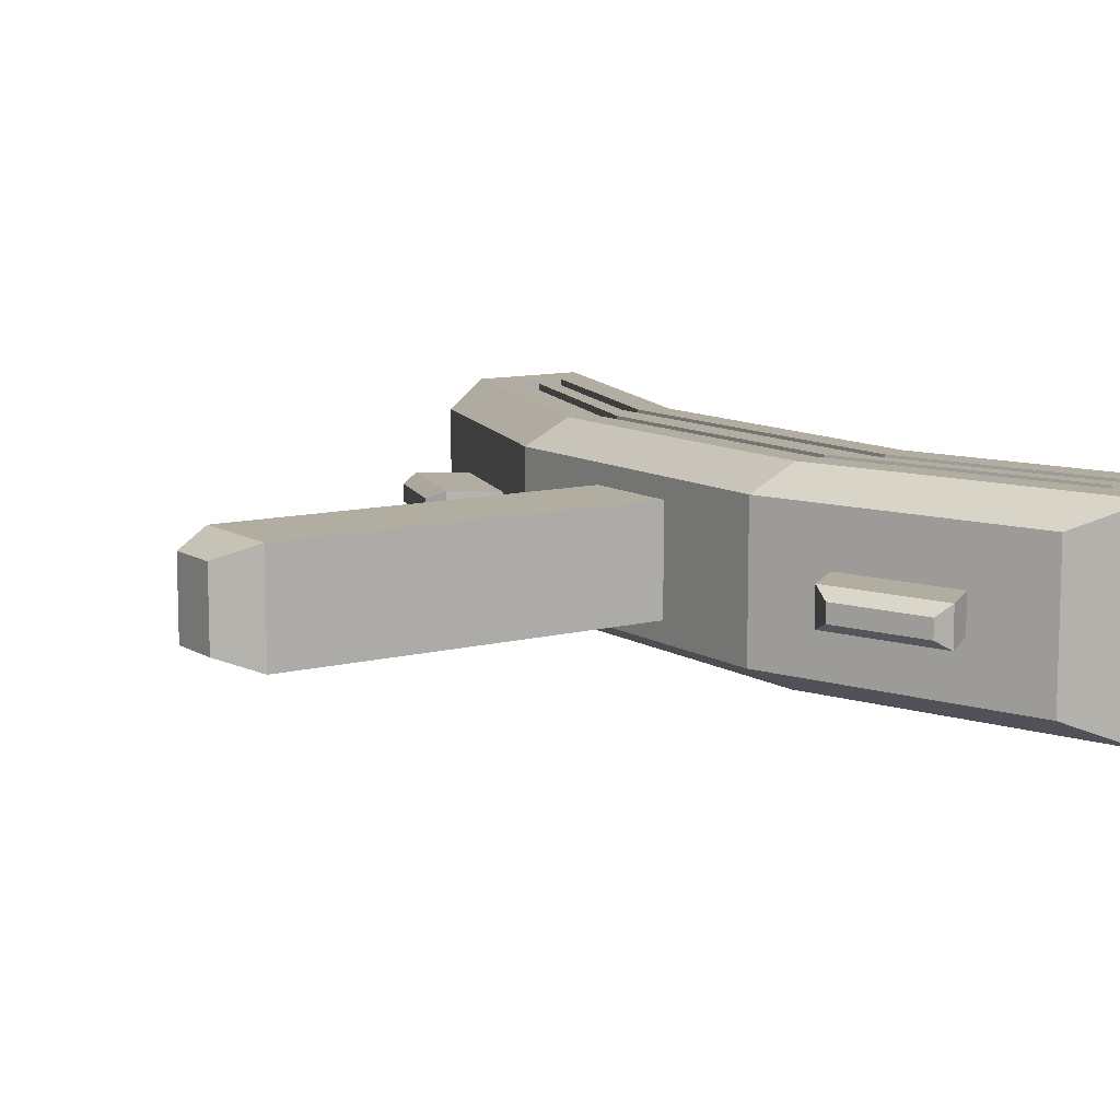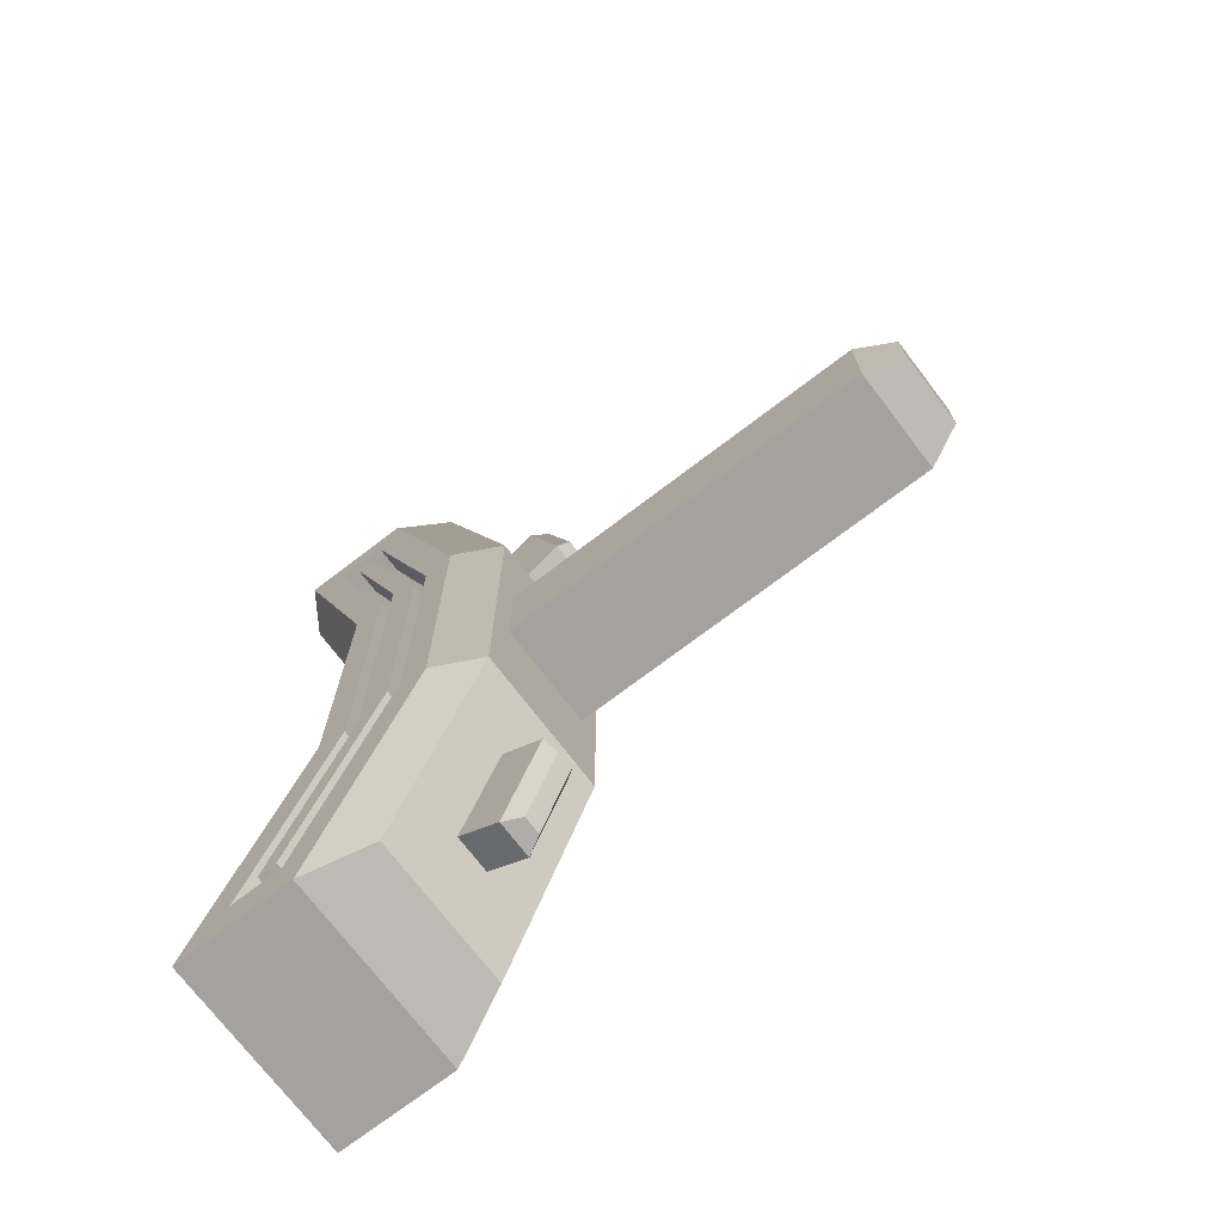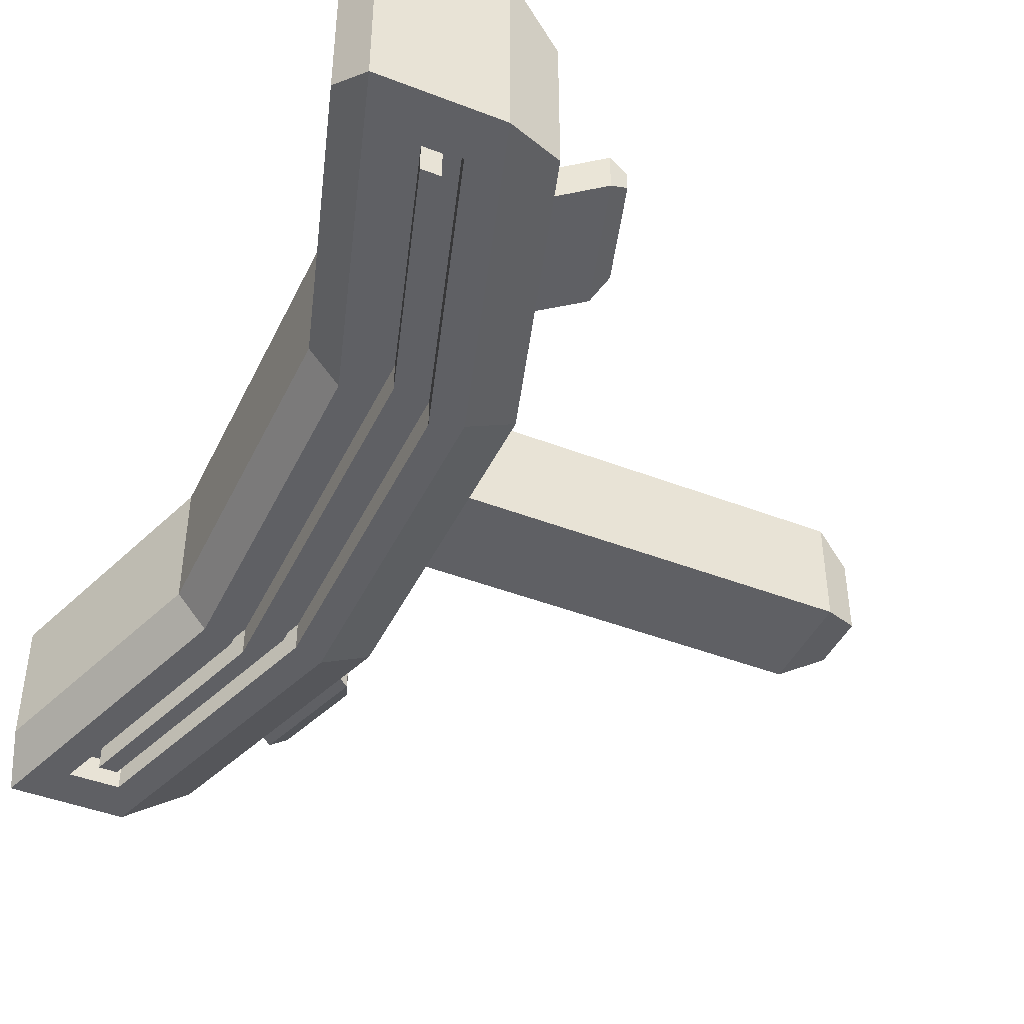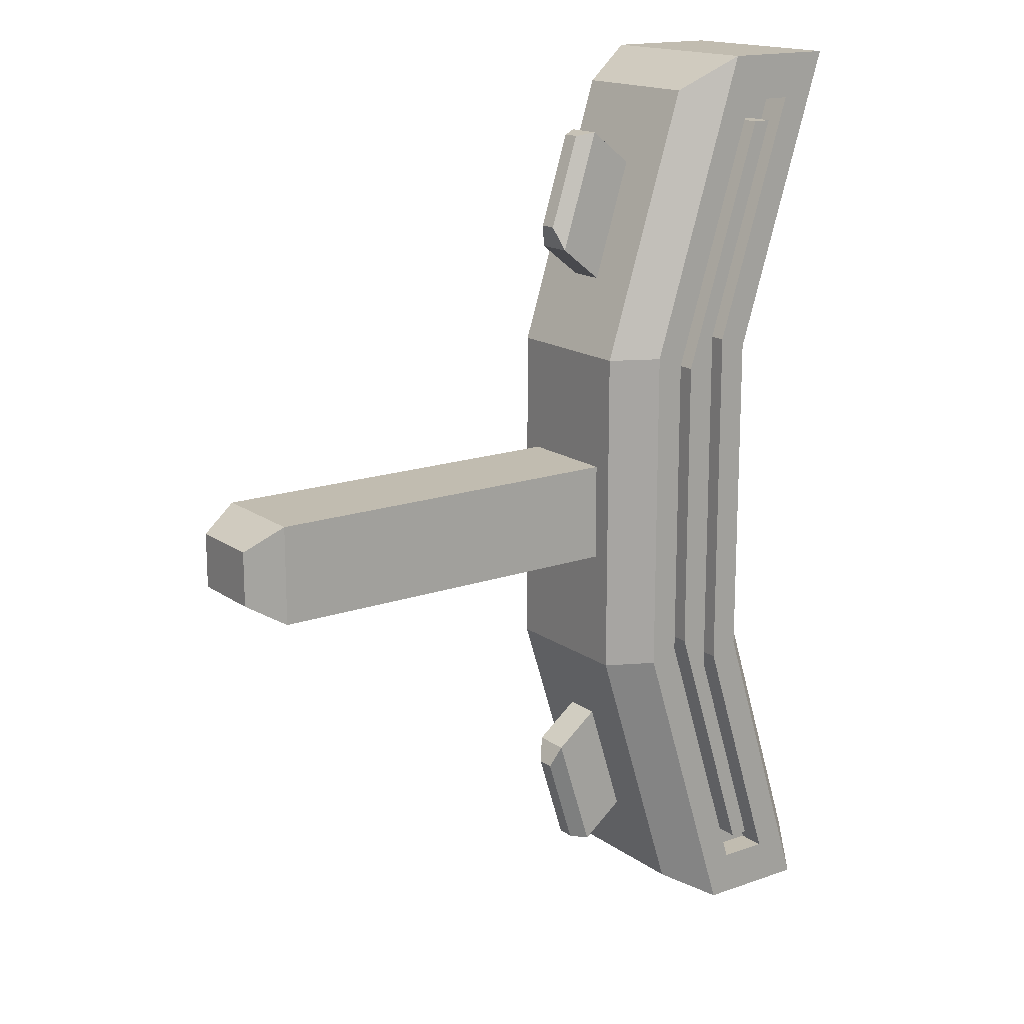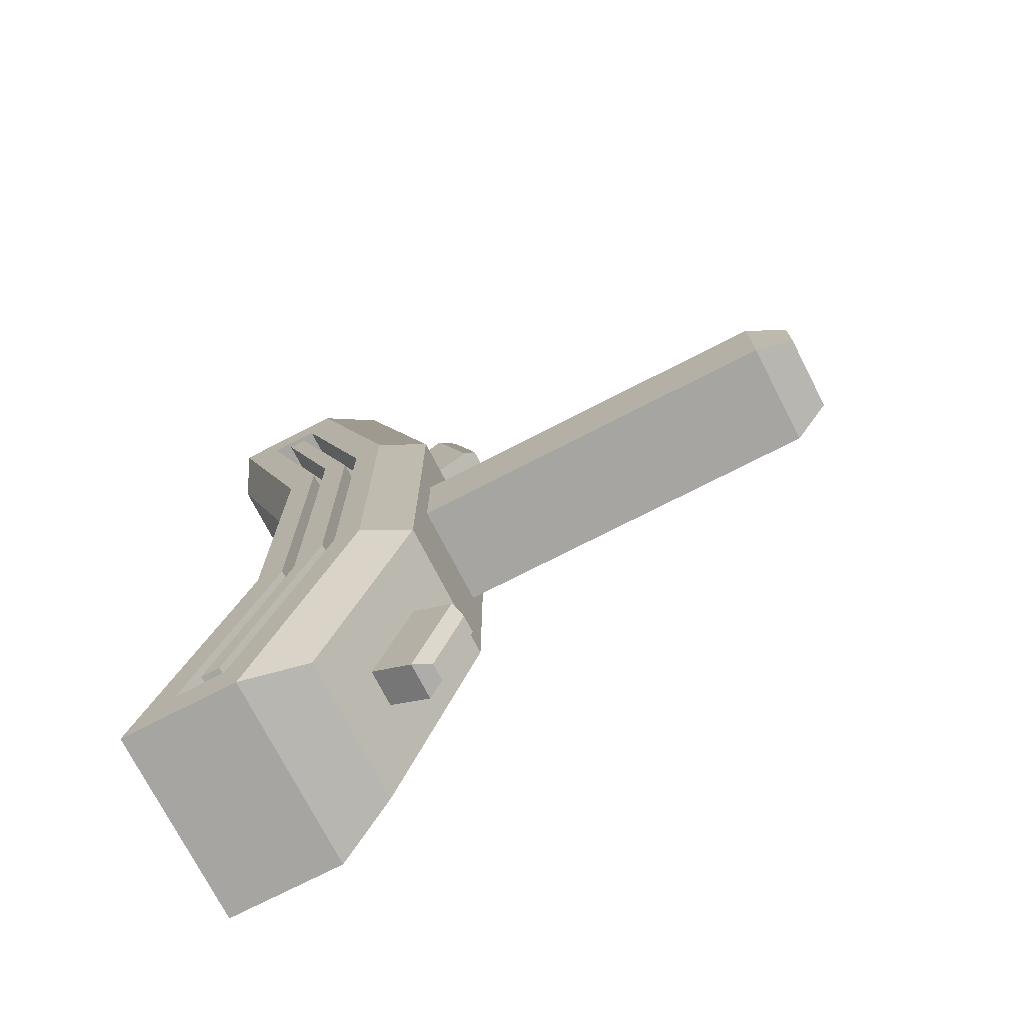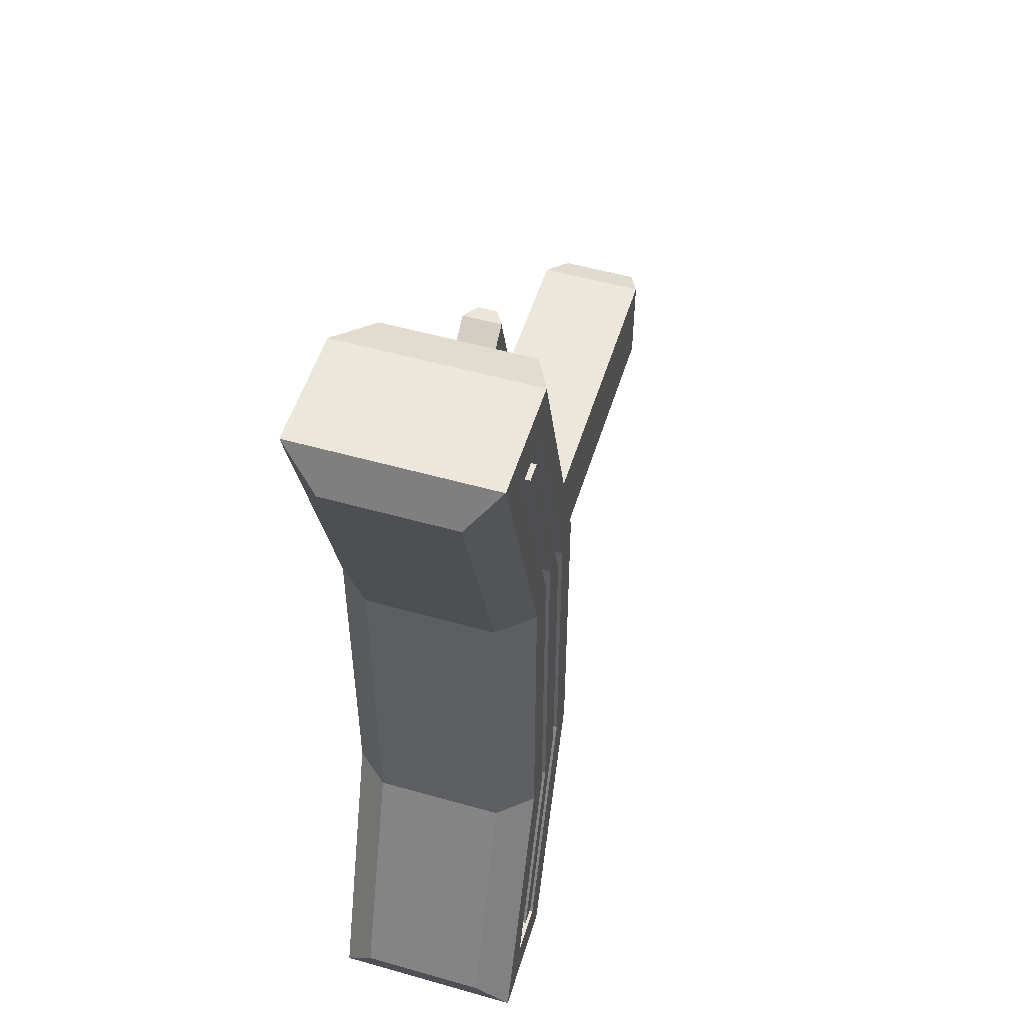
<metadata>
{"format":"obj","ext":"obj","renderer":"f3d","projection":"perspective","resolution":1024,"background":"white","views":[{"elev":10.4,"azim":146.5,"up":"+Y"},{"elev":-72.6,"azim":37.3,"up":"+Z"},{"elev":-44.1,"azim":-24.4,"up":"+Y"},{"elev":16.4,"azim":144.4,"up":"+Z"},{"elev":-73.7,"azim":27.2,"up":"+Z"},{"elev":52.5,"azim":-73.0,"up":"+Z"}]}
</metadata>
<code>
v  79.9 4.965 9.511
v  81.37 4.965 7.863
v  81.37 4.965 -7.863
v  79.9 4.965 -9.511
v  76.3 4.965 20.95
v  77.25 4.965 20.95
v  76.2 3.249 8.687
v  76.2 0 8.687
v  72 0 22.04
v  72 3.249 22.04
v  77.25 4.965 -20.95
v  76.3 4.965 -20.95
v  87.44 0.4544 -15.56
v  87.44 0 -15.56
v  85.94 0 -20.33
v  85.94 0.4544 -20.33
v  72.71 4.965 24.46
v  77.67 4.965 8.687
v  77.67 4.965 -8.687
v  76.2 3.249 -8.687
v  72.71 4.965 -24.46
v  72 3.249 -22.04
v  72.71 0 -24.46
v  72 0 -22.04
v  78.63 4.965 -24.46
v  83.59 4.965 -8.687
v  86.04 3.739 -8.687
v  81.62 3.739 -22.73
v  83.59 4.965 8.687
v  86.04 3.739 8.687
v  78.63 4.965 24.46
v  81.62 3.739 22.73
v  78.63 0 24.46
v  81.62 0 22.73
v  86.04 0 8.687
v  86.04 0 2.575
v  86.04 2.699 2.575
v  86.04 2.699 -2.575
v  82.86 0.9446 18.78
v  84.8 0.9446 12.64
v  82.86 0 18.78
v  86.04 0 -8.687
v  84.8 0 -12.64
v  84.8 0.9446 -12.64
v  82.86 0.9446 -18.78
v  105.7 0 2.575
v  105.7 2.699 2.575
v  105.7 2.699 -2.575
v  107.6 0 1.415
v  107.6 1.964 1.415
v  107.6 1.964 -1.415
v  85.06 0.9446 20.5
v  86.99 0.9446 14.36
v  85.06 0 20.5
v  86.99 0 -14.36
v  86.99 0.9446 -14.36
v  85.06 0.9446 -20.5
v  85.94 0.4544 20.33
v  87.44 0.4544 15.56
v  85.94 0 20.33
v  82.1 4.965 -8.135
v  82.1 4.965 8.135
v  77.7 4.965 -22.11
v  75.11 4.965 -22.11
v  79.16 4.965 -9.239
v  79.16 4.965 9.239
v  75.11 4.965 22.11
v  77.7 4.965 22.11
v  82.1 3.494 -8.135
v  82.1 3.494 8.135
v  77.7 3.494 -22.11
v  75.11 3.494 -22.11
v  79.16 3.494 -9.239
v  79.16 3.494 9.239
v  75.11 3.494 22.11
v  77.7 3.494 22.11
v  81.37 3.494 -7.863
v  81.37 3.494 7.863
v  77.25 3.494 -20.95
v  76.3 3.494 -20.95
v  79.9 3.494 -9.511
v  79.9 3.494 9.511
v  76.3 3.494 20.95
v  77.25 3.494 20.95
v  72.71 0 24.46
v  107.6 0 -1.415
v  78.63 0 -24.46
v  76.2 0 -8.687
v  87.44 0 15.56
v  81.62 0 -22.73
v  86.04 0 -2.575
v  84.8 0 12.64
v  82.86 0 -18.78
v  105.7 0 -2.575
v  86.99 0 14.36
v  85.06 0 -20.5
v  79.9 -4.965 9.511
v  79.9 -4.965 -9.511
v  81.37 -4.965 -7.863
v  81.37 -4.965 7.863
v  77.25 -4.965 20.95
v  76.3 -4.965 20.95
v  76.2 -3.249 8.687
v  72 -3.249 22.04
v  76.3 -4.965 -20.95
v  77.25 -4.965 -20.95
v  87.44 -0.4544 -15.56
v  85.94 -0.4544 -20.33
v  72.71 -4.965 24.46
v  77.67 -4.965 8.687
v  76.2 -3.249 -8.687
v  77.67 -4.965 -8.687
v  72 -3.249 -22.04
v  72.71 -4.965 -24.46
v  78.63 -4.965 -24.46
v  81.62 -3.739 -22.73
v  86.04 -3.739 -8.687
v  83.59 -4.965 -8.687
v  86.04 -3.739 8.687
v  83.59 -4.965 8.687
v  81.62 -3.739 22.73
v  78.63 -4.965 24.46
v  86.04 -2.699 2.575
v  86.04 -2.699 -2.575
v  84.8 -0.9446 12.64
v  82.86 -0.9446 18.78
v  84.8 -0.9446 -12.64
v  82.86 -0.9446 -18.78
v  105.7 -2.699 2.575
v  105.7 -2.699 -2.575
v  107.6 -1.964 1.415
v  107.6 -1.964 -1.415
v  86.99 -0.9446 14.36
v  85.06 -0.9446 20.5
v  86.99 -0.9446 -14.36
v  85.06 -0.9446 -20.5
v  87.44 -0.4544 15.56
v  85.94 -0.4544 20.33
v  82.1 -4.965 8.135
v  82.1 -4.965 -8.135
v  77.7 -4.965 -22.11
v  75.11 -4.965 -22.11
v  79.16 -4.965 -9.239
v  79.16 -4.965 9.239
v  75.11 -4.965 22.11
v  77.7 -4.965 22.11
v  82.1 -3.494 8.135
v  82.1 -3.494 -8.135
v  77.7 -3.494 -22.11
v  75.11 -3.494 -22.11
v  79.16 -3.494 -9.239
v  79.16 -3.494 9.239
v  75.11 -3.494 22.11
v  77.7 -3.494 22.11
v  81.37 -3.494 7.863
v  81.37 -3.494 -7.863
v  77.25 -3.494 -20.95
v  76.3 -3.494 -20.95
v  79.9 -3.494 -9.511
v  79.9 -3.494 9.511
v  76.3 -3.494 20.95
v  77.25 -3.494 20.95
g Turret
f 1 2 3 4
f 2 1 5 6
f 7 8 9 10
f 4 3 11 12
f 13 14 15 16
f 17 18 7 10
f 18 19 20 7
f 19 21 22 20
f 21 23 24 22
f 25 26 27 28
f 26 29 30 27
f 29 31 32 30
f 31 33 34 32
f 30 35 36 37
f 27 30 37 38
f 30 32 39 40
f 32 34 41 39
f 27 42 43 44
f 28 27 44 45
f 37 36 46 47
f 38 37 47 48
f 47 46 49 50
f 48 47 50 51
f 40 39 52 53
f 39 41 54 52
f 44 43 55 56
f 45 44 56 57
f 53 52 58 59
f 52 54 60 58
f 56 55 14 13
f 57 56 13 16
f 29 26 61 62
f 26 25 63 61
f 25 21 64 63
f 21 19 65 64
f 19 18 66 65
f 18 17 67 66
f 17 31 68 67
f 31 29 62 68
f 62 61 69 70
f 61 63 71 69
f 63 64 72 71
f 64 65 73 72
f 65 66 74 73
f 66 67 75 74
f 67 68 76 75
f 68 62 70 76
f 70 69 77 78
f 69 71 79 77
f 71 72 80 79
f 72 73 81 80
f 73 74 82 81
f 74 75 83 82
f 75 76 84 83
f 76 70 78 84
f 78 77 3 2
f 77 79 11 3
f 79 80 12 11
f 80 81 4 12
f 81 82 1 4
f 82 83 5 1
f 83 84 6 5
f 84 78 2 6
f 33 31 17 85
f 86 51 50 49
f 23 21 25 87
f 8 7 20 88
f 89 59 58 60
f 88 20 22 24
f 85 17 10 9
f 87 25 28 90
f 42 27 38 91
f 35 30 40 92
f 90 28 45 93
f 91 38 48 94
f 94 48 51 86
f 92 40 53 95
f 93 45 57 96
f 95 53 59 89
f 96 57 16 15
f 97 98 99 100
f 100 101 102 97
f 103 104 9 8
f 98 105 106 99
f 107 108 15 14
f 109 104 103 110
f 110 103 111 112
f 112 111 113 114
f 114 113 24 23
f 115 116 117 118
f 118 117 119 120
f 120 119 121 122
f 122 121 34 33
f 119 123 36 35
f 117 124 123 119
f 119 125 126 121
f 121 126 41 34
f 117 127 43 42
f 116 128 127 117
f 123 129 46 36
f 124 130 129 123
f 129 131 49 46
f 130 132 131 129
f 125 133 134 126
f 126 134 54 41
f 127 135 55 43
f 128 136 135 127
f 133 137 138 134
f 134 138 60 54
f 135 107 14 55
f 136 108 107 135
f 120 139 140 118
f 118 140 141 115
f 115 141 142 114
f 114 142 143 112
f 112 143 144 110
f 110 144 145 109
f 109 145 146 122
f 122 146 139 120
f 139 147 148 140
f 140 148 149 141
f 141 149 150 142
f 142 150 151 143
f 143 151 152 144
f 144 152 153 145
f 145 153 154 146
f 146 154 147 139
f 147 155 156 148
f 148 156 157 149
f 149 157 158 150
f 150 158 159 151
f 151 159 160 152
f 152 160 161 153
f 153 161 162 154
f 154 162 155 147
f 155 100 99 156
f 156 99 106 157
f 157 106 105 158
f 158 105 98 159
f 159 98 97 160
f 160 97 102 161
f 161 102 101 162
f 162 101 100 155
f 33 85 109 122
f 86 49 131 132
f 23 87 115 114
f 8 88 111 103
f 89 60 138 137
f 88 24 113 111
f 85 9 104 109
f 87 90 116 115
f 42 91 124 117
f 35 92 125 119
f 90 93 128 116
f 91 94 130 124
f 94 86 132 130
f 92 95 133 125
f 93 96 136 128
f 95 89 137 133
f 96 15 108 136

</code>
